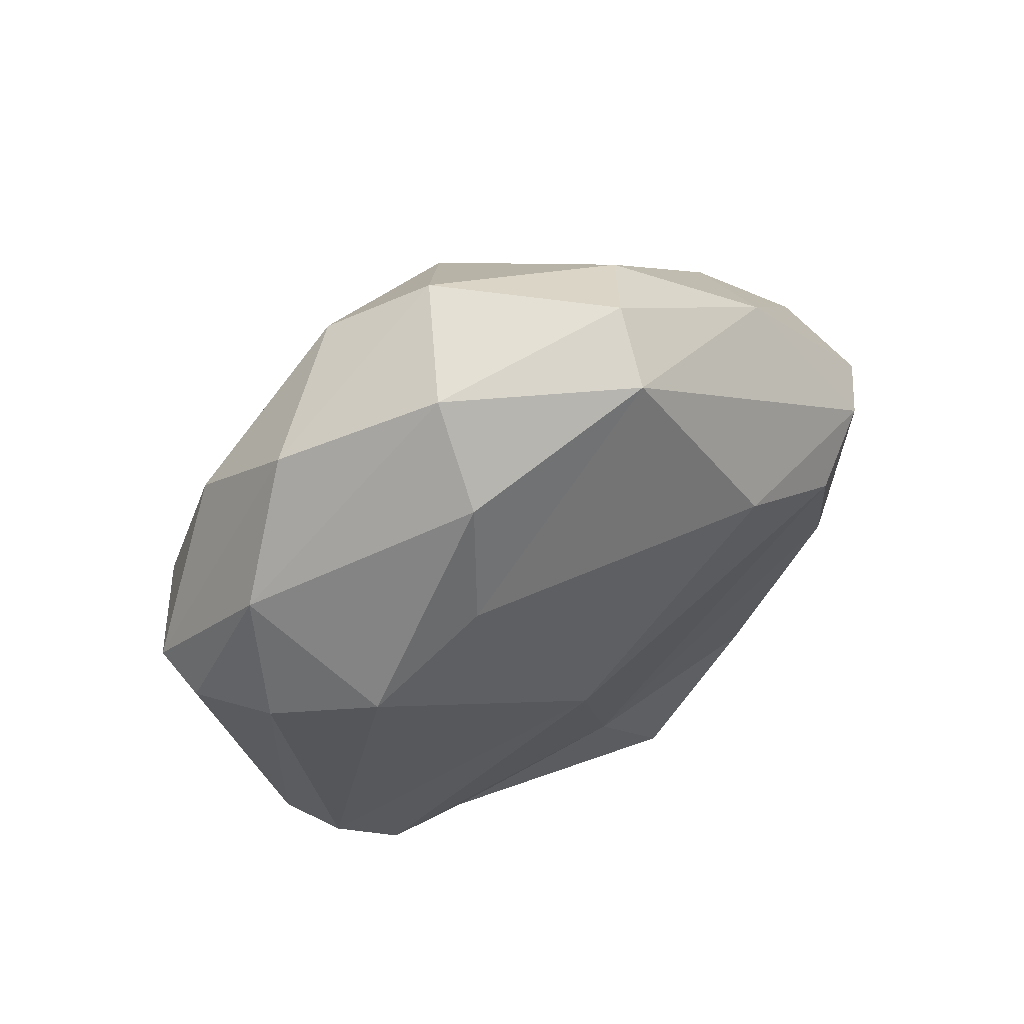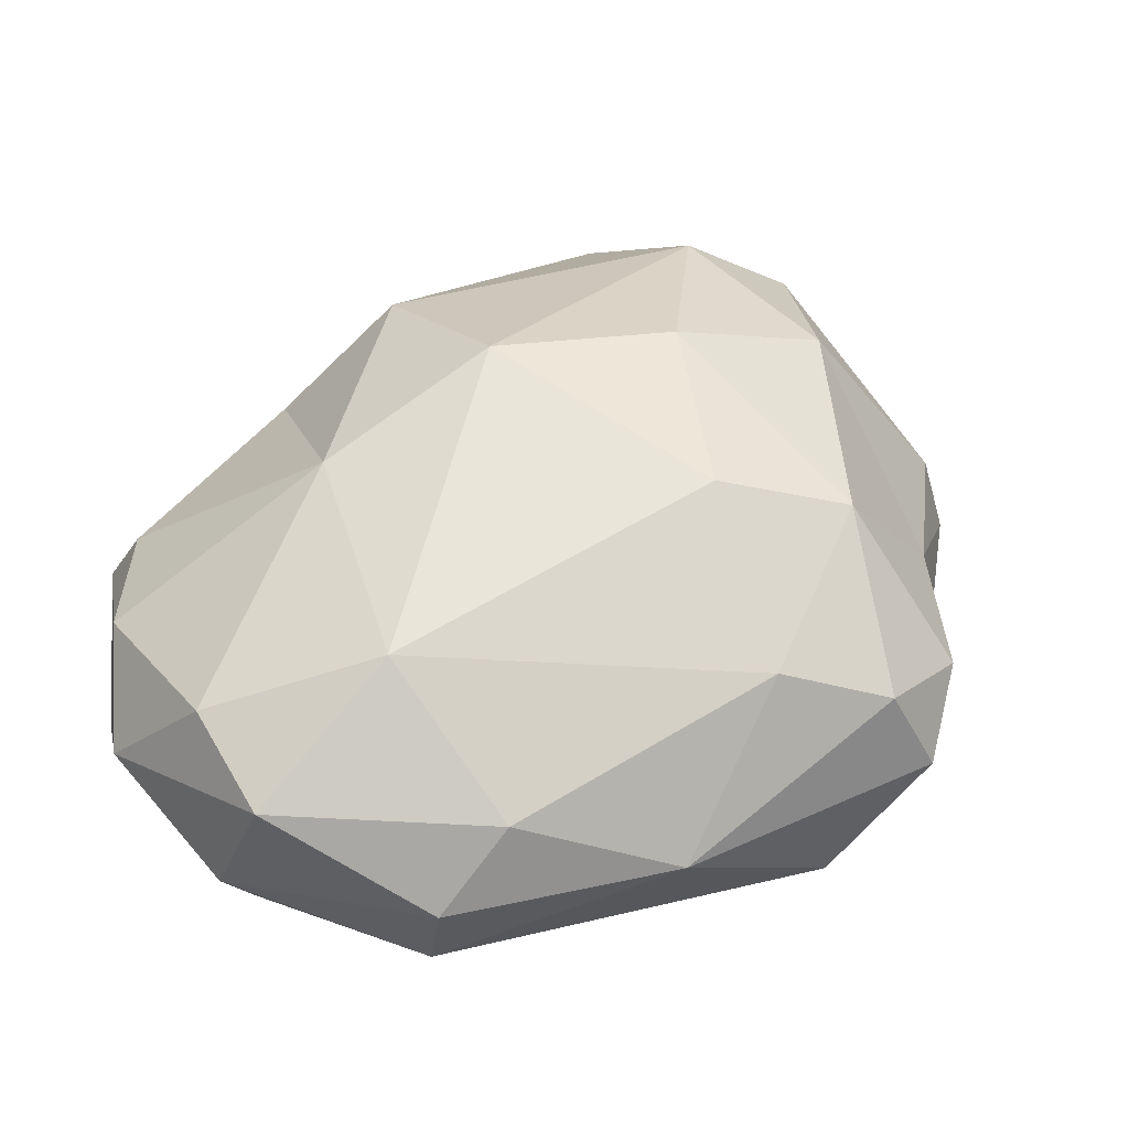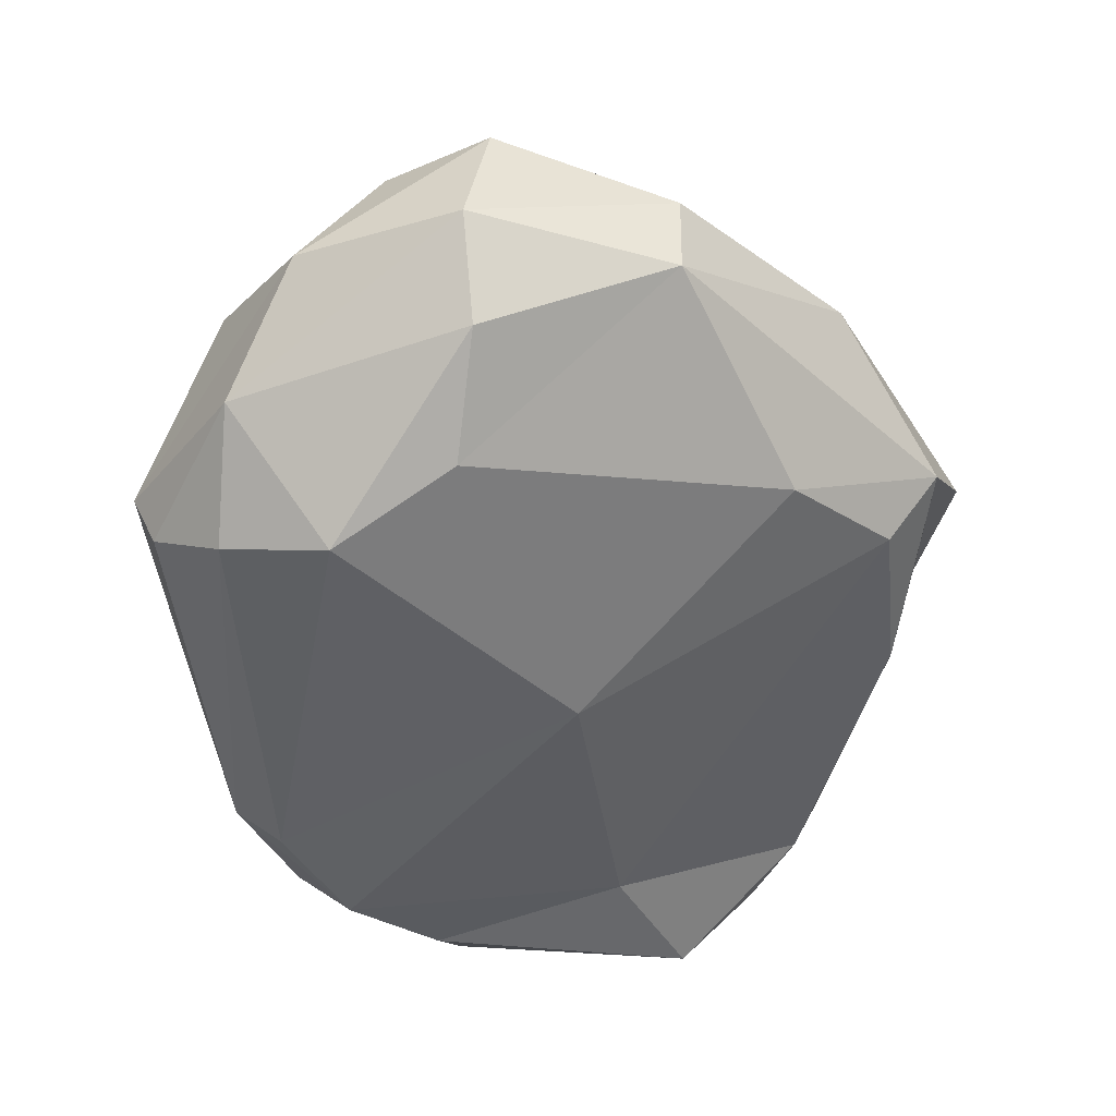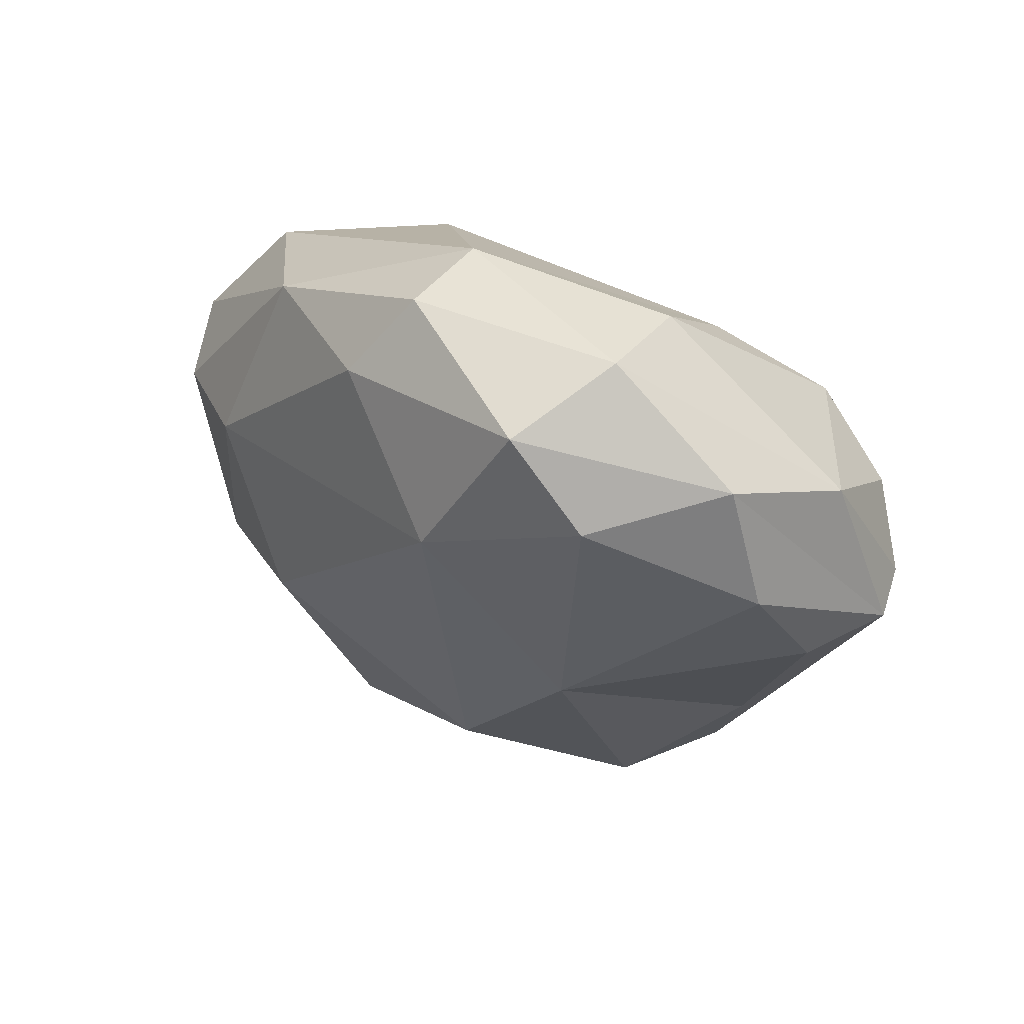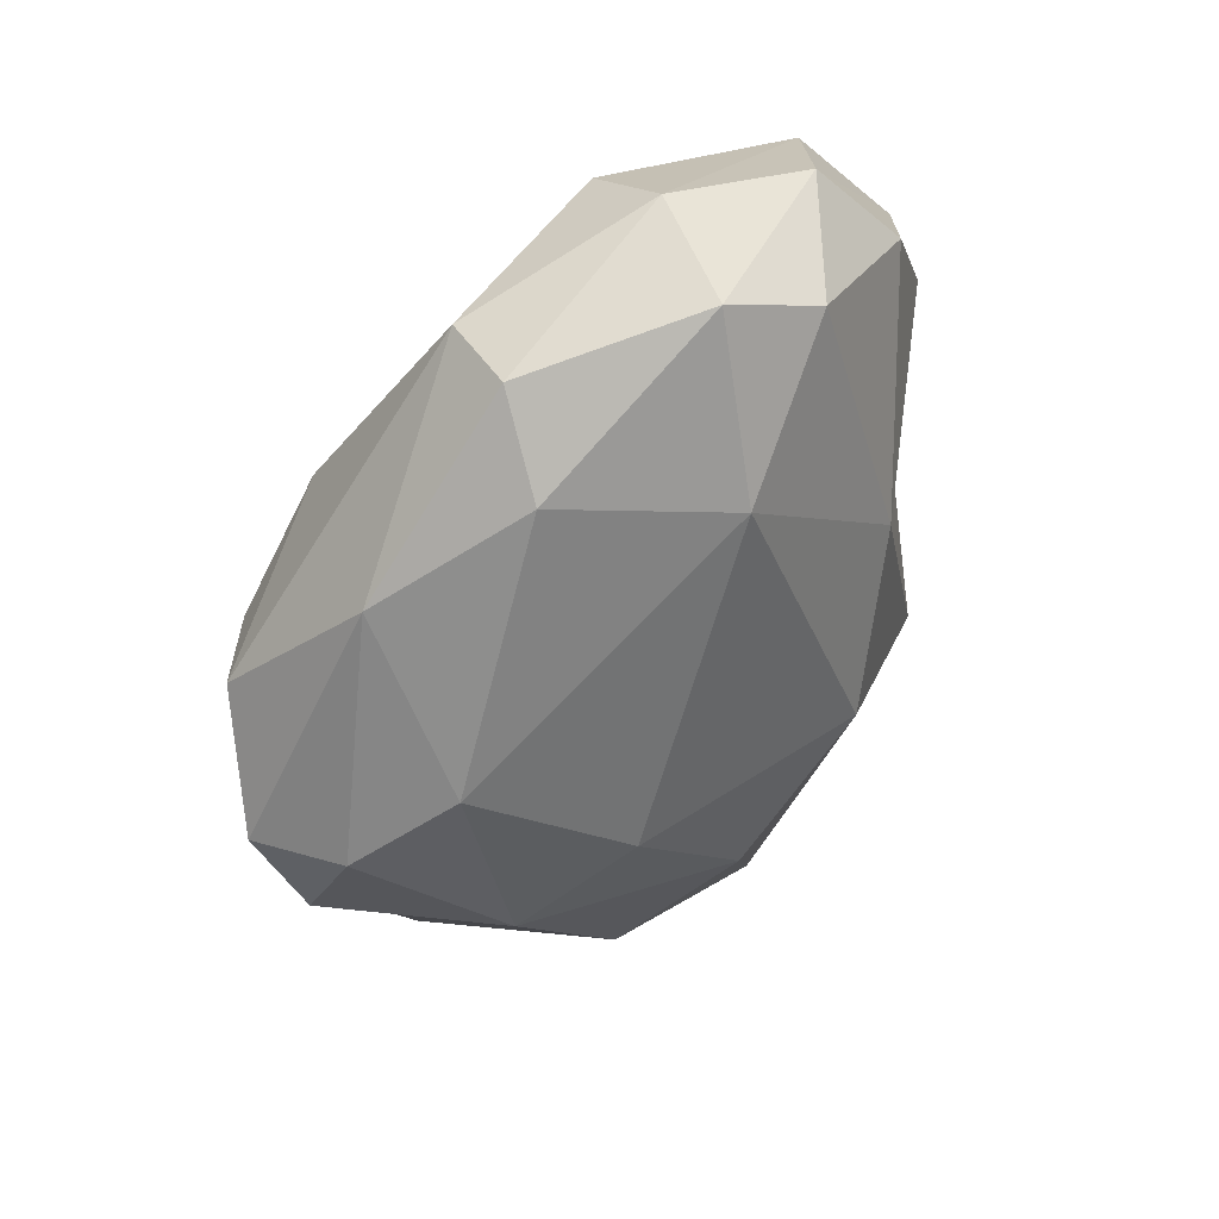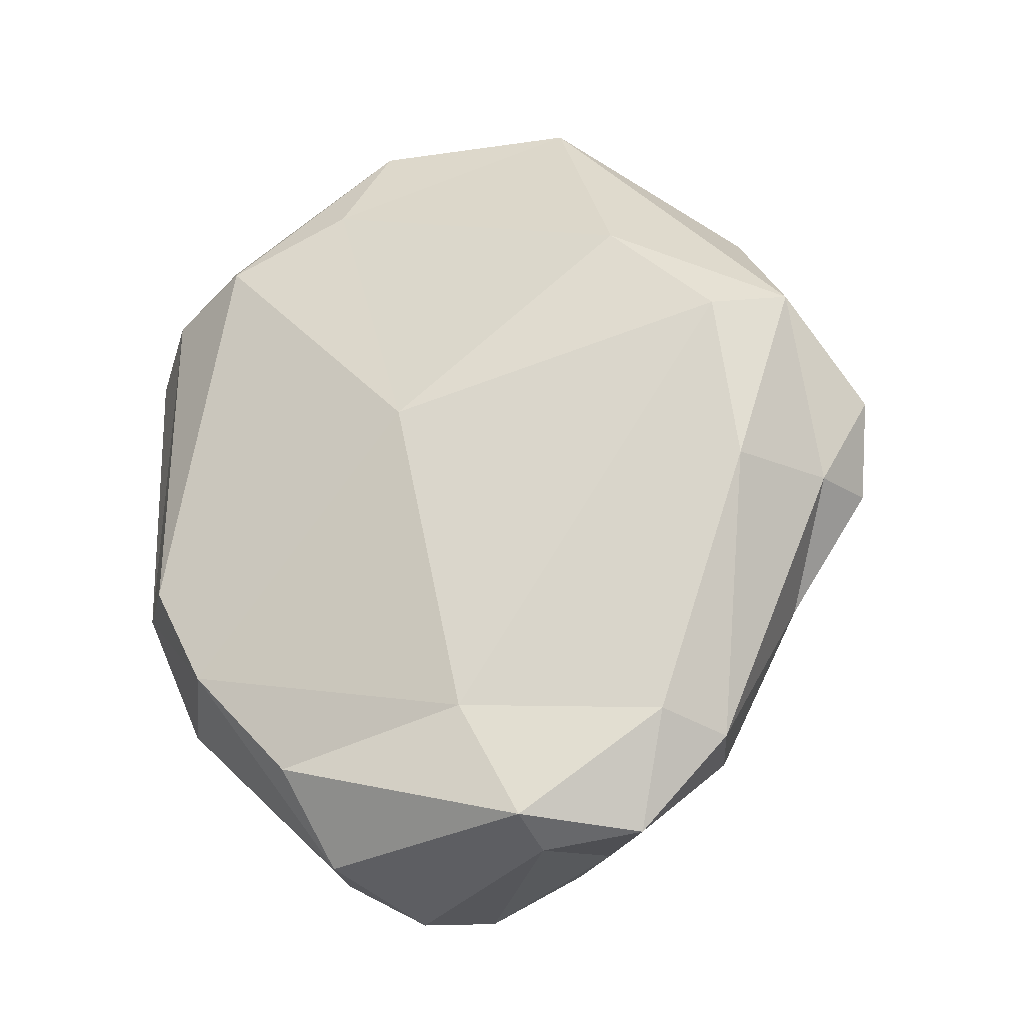
<metadata>
{"format":"obj","ext":"obj","renderer":"f3d","projection":"perspective","resolution":1024,"background":"white","views":[{"elev":69.3,"azim":-26.3,"up":"+Z"},{"elev":45.1,"azim":29.0,"up":"+Y"},{"elev":43.4,"azim":-11.5,"up":"+Z"},{"elev":70.7,"azim":-148.4,"up":"+Z"},{"elev":55.7,"azim":135.8,"up":"+Z"},{"elev":-24.6,"azim":22.9,"up":"+Z"}]}
</metadata>
<code>
o Icosphere
v 0.6168 -0.2463 0.7398
v 0.7279 -0.2057 -0.8092
v -0.4232 -0.3055 -0.8747
v 0.493 0.4645 1.167
v -0.8315 0.4158 1.036
v -0.2265 -0.09451 1.319
v -0.638 0.2744 1.329
v 0.6288 -0.1186 -1.136
v -0.3305 -0.1341 -1.141
v -0.1638 0.1483 -1.259
v -0.03973 0.3862 -1.211
v 0.216 0.9288 -0.2564
v -0.1872 0.9558 0.07489
v -0.6562 0.7441 -0.1622
v -0.8386 0.4356 -0.3623
v -0.02563 0.7536 -0.8144
v 0.486 0.7226 -0.6418
v 0.1911 0.5245 -1.051
v -0.4598 0.427 -1.002
v -0.4315 0.8025 0.5525
v -0.8894 0.4374 0.09319
v 0.06929 0.7558 1.035
v -0.347 0.5871 1.31
v 0.556 0.8764 0.1774
v 0.8585 0.7303 -0.05713
v 0.9088 0.6097 0.4902
v 0.7775 0.1906 -0.8647
v 0.4054 0.2164 -1.091
v -0.4524 0.2163 -1.092
v -1.138 0.137 0.6749
v -1.003 0.3614 0.6927
v -1.099 -0.0146 0.6567
v -0.06928 0.5031 1.469
v -0.2009 0.1712 1.486
v 0.3466 0.02298 1.335
v 0.3956 0.2536 1.365
v 0.876 0.2579 0.9176
v 1.162 0.4552 0.2898
v 1.273 0.1944 0.2294
v 1.106 -0.04007 0.5215
v 1.213 0.3299 -0.01757
v 0.3577 -0.1922 -1.179
v -0.8165 -0.1412 -0.6719
v -0.9779 -0.1903 -0.2791
v -0.8648 -0.3413 -0.2618
v -0.6884 -0.3749 -0.5752
v -0.8669 0.01597 1.08
v -0.9336 -0.1982 0.7665
v 0.9763 0.3319 -0.3592
v 1.144 0.1382 -0.0215
v 0.9208 -0.2024 0.4595
v 0.9807 -0.1741 -0.0409
v 0.8544 -0.01996 -0.8511
v 0.3464 -0.3444 -1.114
v -0.01502 -0.4177 0.1713
v -0.6555 -0.3367 0.8376
v -0.306 -0.269 1.009
v 0.1442 -0.306 -0.753
f 48 32 44
f 25 12 24
f 25 17 12
f 12 17 16
f 17 18 16
f 41 49 25
f 25 49 17
f 17 27 18
f 12 16 13
f 16 14 13
f 19 14 16
f 18 11 16
f 14 19 15
f 11 19 16
f 14 20 13
f 14 21 20
f 15 21 14
f 20 22 13
f 20 23 22
f 5 23 20
f 31 5 20
f 23 33 22
f 33 4 22
f 13 24 12
f 22 24 13
f 24 26 25
f 22 26 24
f 4 26 22
f 26 38 25
f 38 41 25
f 49 27 17
f 50 53 49
f 53 27 49
f 27 28 18
f 53 8 27
f 27 8 28
f 10 29 11
f 29 19 11
f 9 29 10
f 29 43 19
f 44 30 15
f 15 30 21
f 30 31 21
f 44 32 30
f 31 20 21
f 30 5 31
f 5 7 23
f 7 33 23
f 6 34 47
f 47 34 7
f 7 34 33
f 34 36 33
f 6 35 34
f 35 36 34
f 1 40 35
f 4 37 26
f 36 37 4
f 37 38 26
f 35 40 37
f 37 39 38
f 40 39 37
f 39 41 38
f 51 40 1
f 28 11 18
f 28 42 11
f 42 10 11
f 8 42 28
f 42 54 10
f 54 9 10
f 8 54 42
f 9 43 29
f 19 43 15
f 43 44 15
f 9 46 43
f 43 46 44
f 46 45 44
f 45 48 44
f 30 7 5
f 30 47 7
f 32 47 30
f 32 48 47
f 48 56 47
f 47 56 6
f 56 57 6
f 33 36 4
f 36 35 37
f 6 57 35
f 57 1 35
f 41 50 49
f 39 50 41
f 39 40 50
f 40 52 50
f 52 53 50
f 2 8 53
f 2 54 8
f 2 58 54
f 58 3 54
f 51 55 58
f 54 3 9
f 3 46 9
f 58 46 3
f 58 55 46
f 55 45 46
f 45 56 48
f 55 56 45
f 55 57 56
f 52 2 53
f 40 51 52
f 52 58 2
f 52 51 58
f 55 1 57
f 55 51 1

</code>
